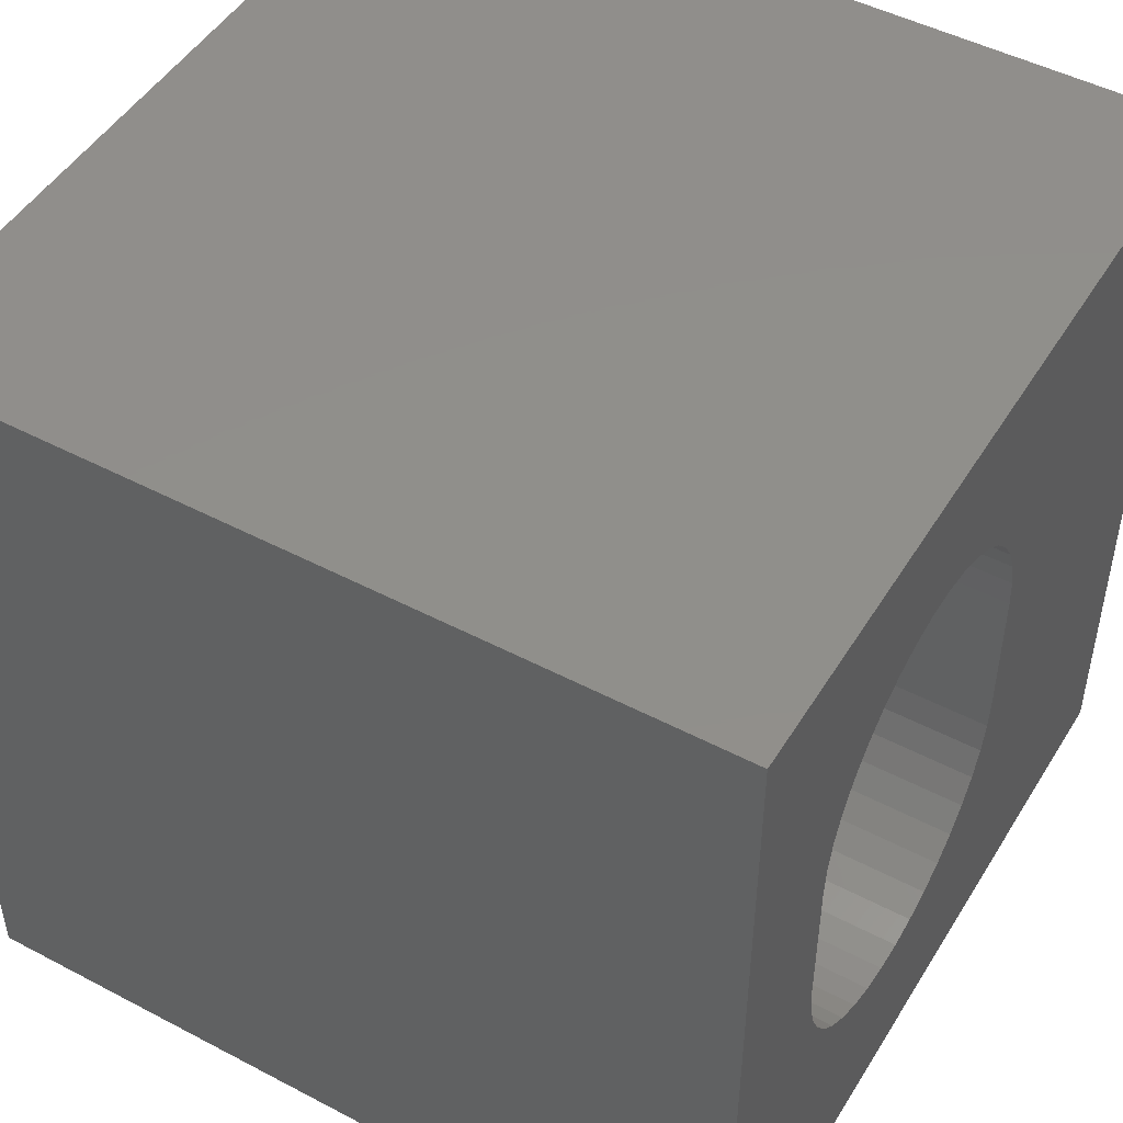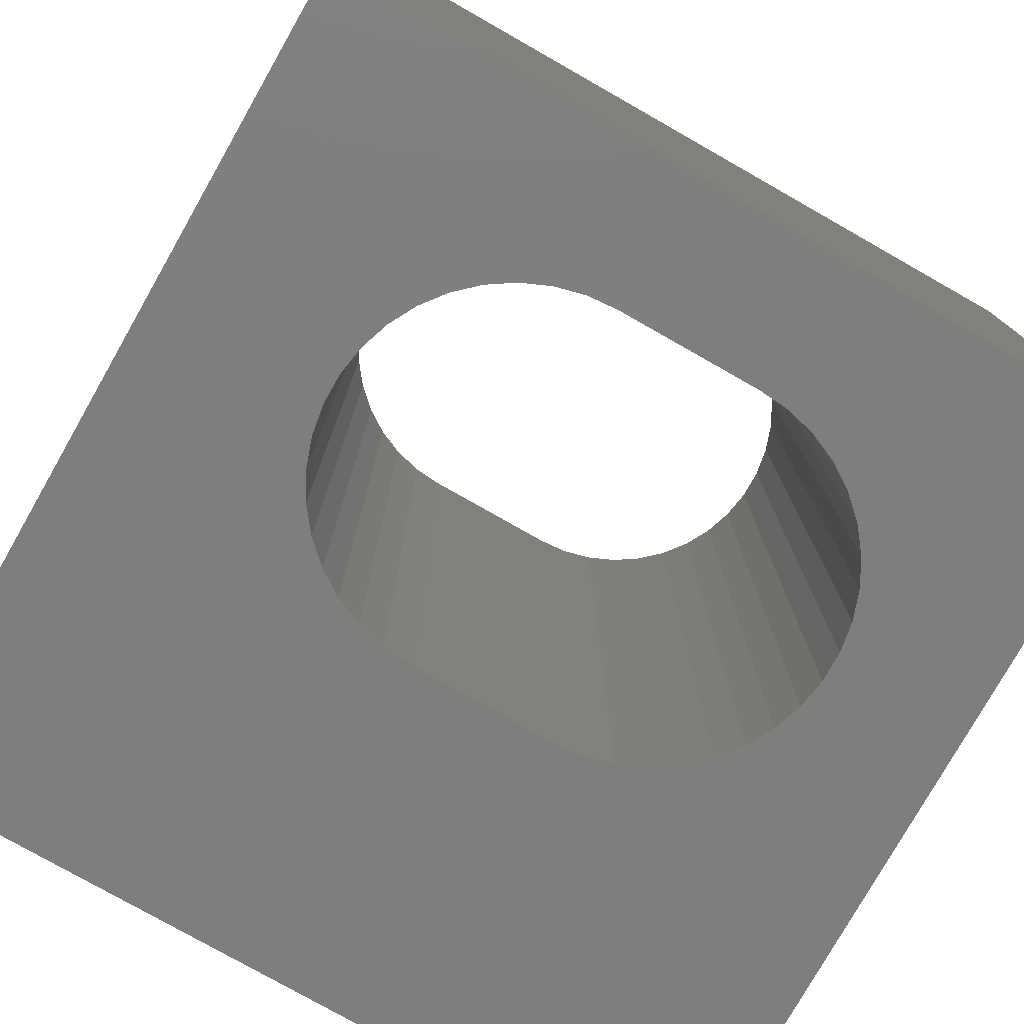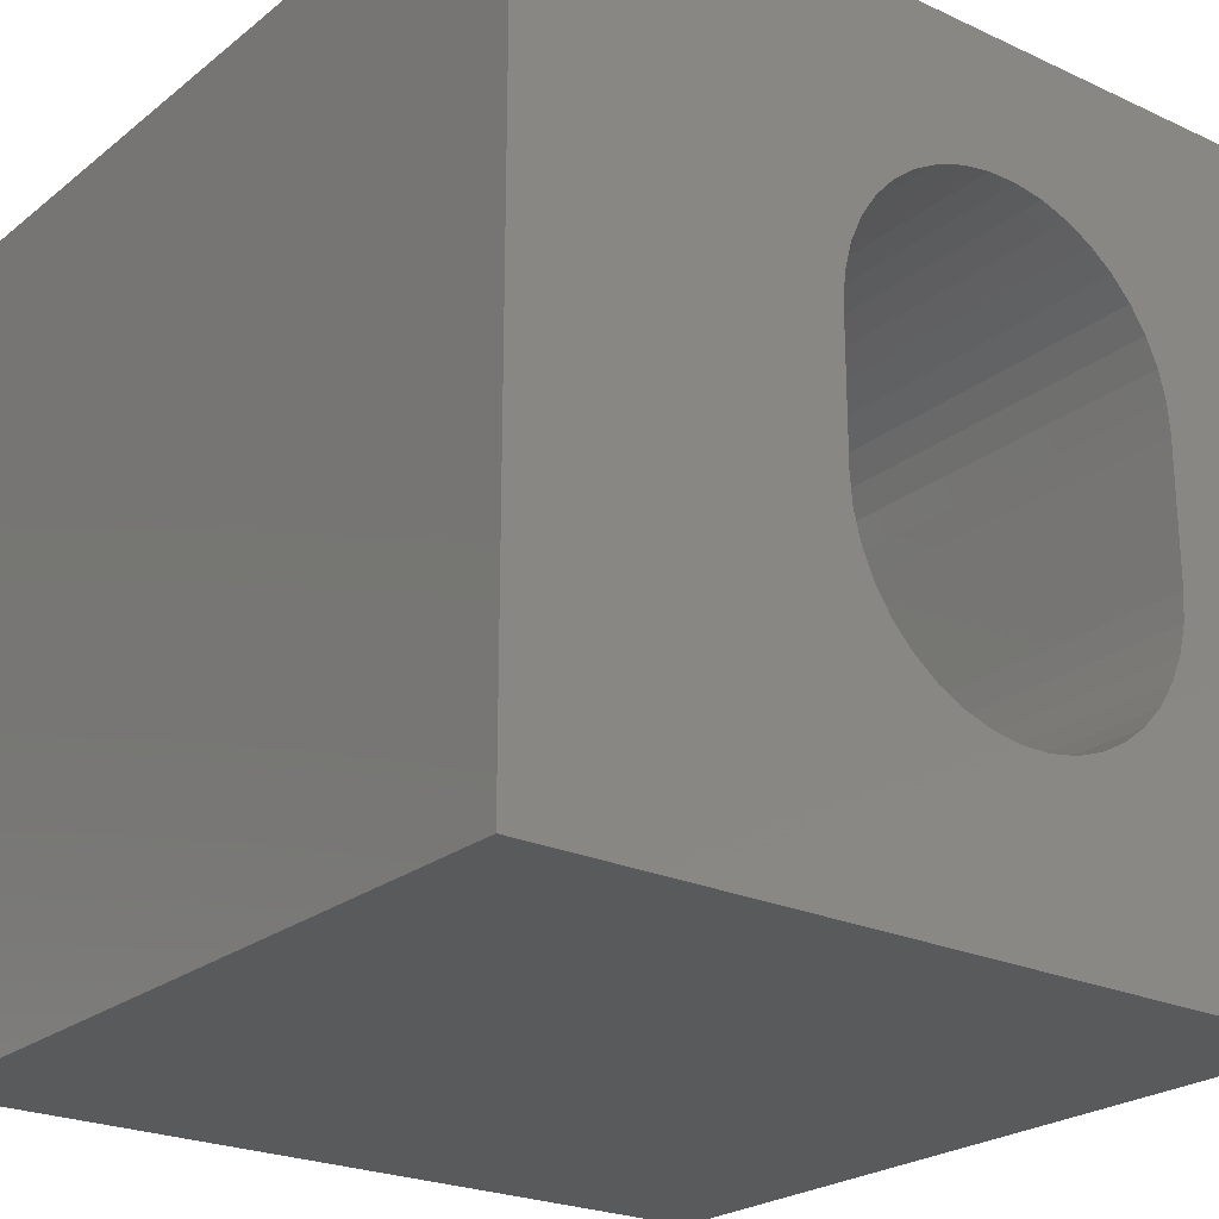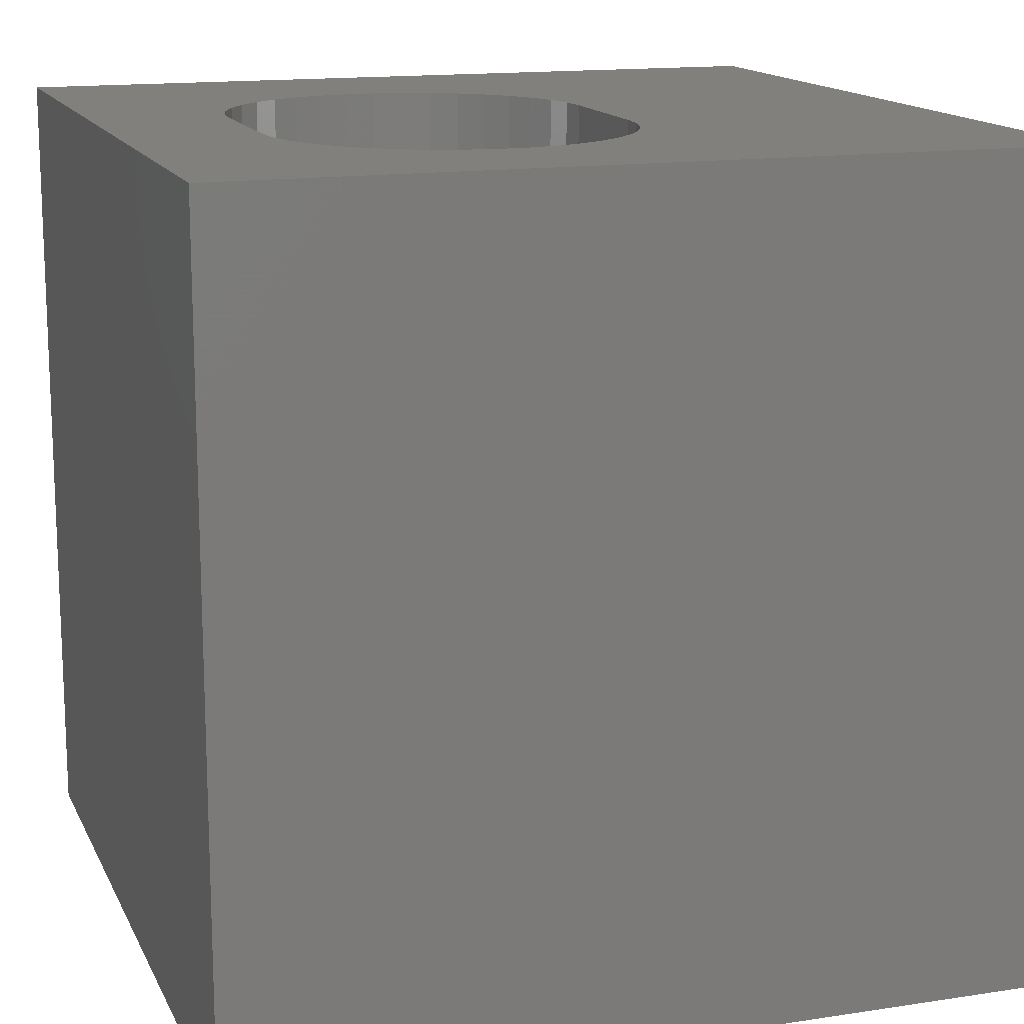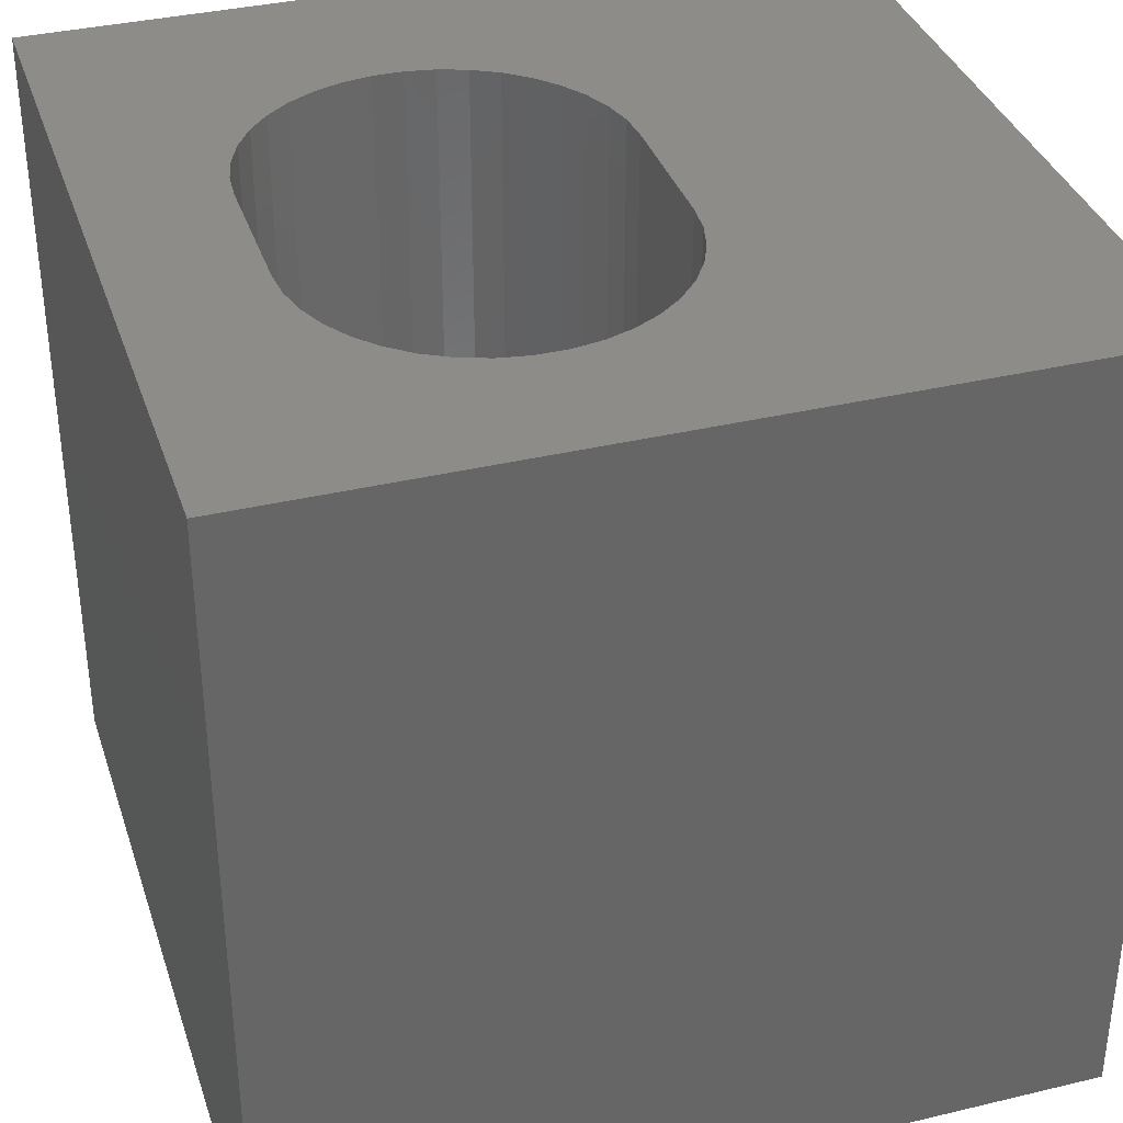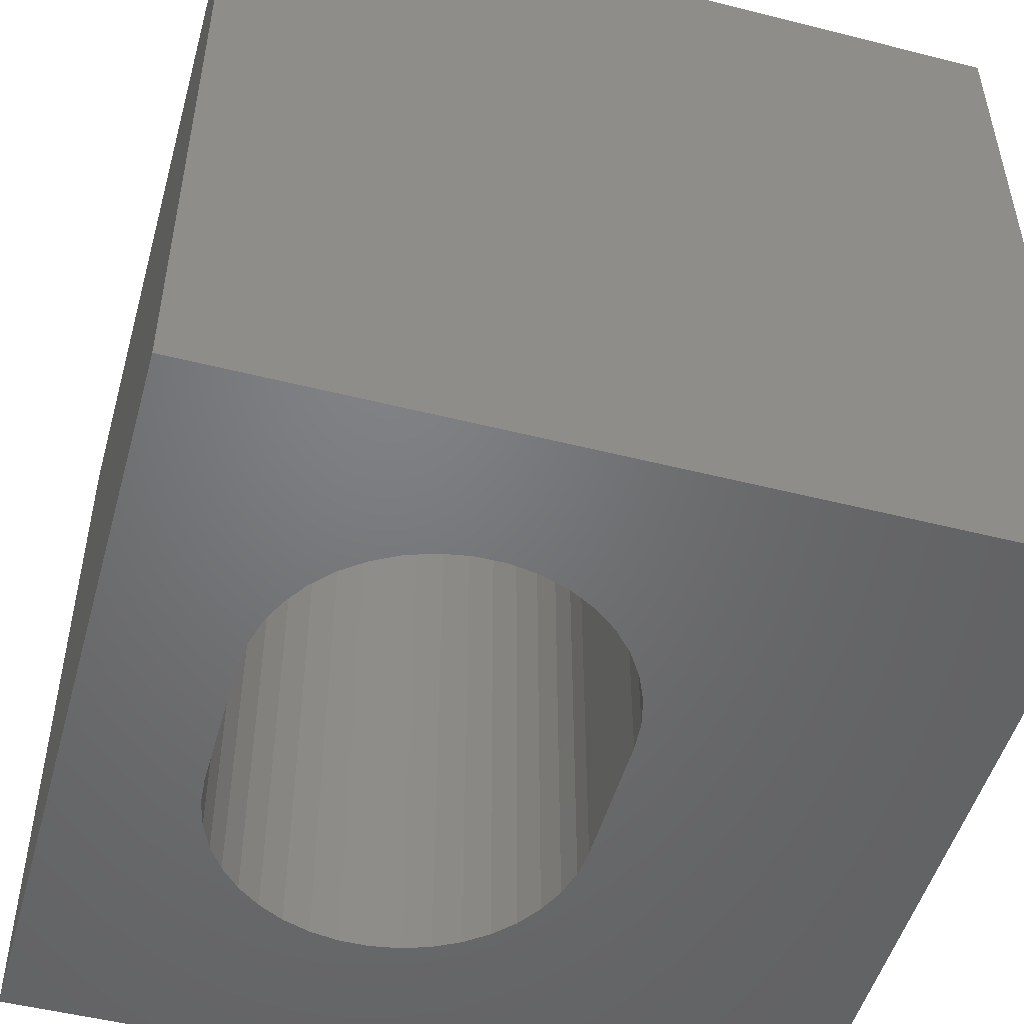
<metadata>
{"format":"stl","ext":"stl","renderer":"f3d","projection":"perspective","resolution":1024,"background":"white","views":[{"elev":48.4,"azim":120.4,"up":"+Y"},{"elev":-78.0,"azim":60.4,"up":"+Z"},{"elev":-23.6,"azim":-37.7,"up":"+Y"},{"elev":14.7,"azim":161.7,"up":"+Z"},{"elev":35.9,"azim":162.6,"up":"+Z"},{"elev":-50.3,"azim":164.5,"up":"+Z"}]}
</metadata>
<code>
# stl→obj: 88 verts, 176 faces
v 0 10 10
v 0 10 0
v 0 0 10
v 0 0 0
v 8.363 4.375 10
v 10 0 10
v 8.363 6.108 10
v 10 10 10
v 8.333 6.474 10
v 8.243 6.83 10
v 7.356 2.514 10
v 7.033 2.339 10
v 7.646 7.744 10
v 7.895 7.474 10
v 8.095 7.167 10
v 8.333 4.009 10
v 8.243 3.653 10
v 8.095 3.317 10
v 5.594 2.22 10
v 5.247 2.339 10
v 4.924 2.514 10
v 4.634 2.739 10
v 6.686 8.264 10
v 7.033 8.144 10
v 7.356 7.97 10
v 7.895 3.01 10
v 7.646 2.739 10
v 6.686 2.22 10
v 6.324 2.16 10
v 5.957 2.16 10
v 4.185 7.167 10
v 4.037 6.83 10
v 3.947 6.474 10
v 5.957 8.324 10
v 6.324 8.324 10
v 4.386 3.01 10
v 4.185 3.317 10
v 4.037 3.653 10
v 4.386 7.474 10
v 4.634 7.744 10
v 4.924 7.97 10
v 3.947 4.009 10
v 3.917 4.375 10
v 3.917 6.108 10
v 5.247 8.144 10
v 5.594 8.264 10
v 10 10 0
v 10 0 0
v 4.924 2.514 0
v 5.247 2.339 0
v 8.333 6.474 0
v 8.243 6.83 0
v 3.947 4.009 0
v 4.037 3.653 0
v 4.185 3.317 0
v 6.686 2.22 0
v 7.033 2.339 0
v 7.356 2.514 0
v 7.646 2.739 0
v 8.095 7.167 0
v 7.895 7.474 0
v 7.646 7.744 0
v 7.356 7.97 0
v 7.033 8.144 0
v 6.686 8.264 0
v 4.386 3.01 0
v 4.634 2.739 0
v 7.895 3.01 0
v 8.095 3.317 0
v 8.243 3.653 0
v 4.386 7.474 0
v 4.185 7.167 0
v 3.917 6.108 0
v 3.917 4.375 0
v 5.594 2.22 0
v 5.957 2.16 0
v 6.324 2.16 0
v 5.247 8.144 0
v 4.924 7.97 0
v 4.634 7.744 0
v 4.037 6.83 0
v 3.947 6.474 0
v 8.333 4.009 0
v 8.363 4.375 0
v 8.363 6.108 0
v 6.324 8.324 0
v 5.957 8.324 0
v 5.594 8.264 0
f 1 2 3
f 3 2 4
f 5 6 7
f 7 6 8
f 7 8 9
f 9 8 10
f 11 12 6
f 13 14 8
f 8 14 15
f 8 15 10
f 5 16 6
f 6 16 17
f 6 17 18
f 19 20 3
f 3 20 21
f 3 21 22
f 23 24 8
f 8 24 25
f 8 25 13
f 18 26 6
f 6 26 27
f 6 27 11
f 12 28 6
f 6 28 29
f 6 29 3
f 3 29 30
f 3 30 19
f 31 1 32
f 32 1 33
f 1 34 8
f 8 34 35
f 8 35 23
f 22 36 3
f 3 36 37
f 3 37 38
f 31 39 1
f 1 39 40
f 1 40 41
f 38 42 3
f 3 42 43
f 3 43 1
f 1 43 44
f 1 44 33
f 41 45 1
f 1 45 46
f 1 46 34
f 47 8 48
f 48 8 6
f 49 50 4
f 47 51 52
f 53 54 4
f 4 54 55
f 56 57 48
f 48 57 58
f 48 58 59
f 52 60 47
f 47 60 61
f 47 61 62
f 62 63 47
f 47 63 64
f 47 64 65
f 55 66 4
f 4 66 67
f 4 67 49
f 59 68 48
f 48 68 69
f 48 69 70
f 2 71 72
f 2 73 4
f 4 73 74
f 4 74 53
f 50 75 4
f 4 75 76
f 4 76 48
f 48 76 77
f 48 77 56
f 78 79 2
f 2 79 80
f 2 80 71
f 72 81 2
f 2 81 82
f 2 82 73
f 70 83 48
f 48 83 84
f 48 84 47
f 47 84 85
f 47 85 51
f 65 86 47
f 47 86 87
f 47 87 2
f 2 87 88
f 2 88 78
f 8 47 1
f 1 47 2
f 48 6 4
f 4 6 3
f 74 43 42
f 74 42 53
f 53 42 38
f 53 38 54
f 54 38 37
f 54 37 55
f 55 37 36
f 55 36 66
f 66 36 22
f 66 22 67
f 67 22 21
f 67 21 49
f 49 21 20
f 49 20 50
f 50 20 19
f 50 19 75
f 75 19 30
f 75 30 76
f 76 30 29
f 76 29 77
f 77 29 28
f 77 28 56
f 56 28 12
f 56 12 57
f 57 12 11
f 57 11 58
f 58 11 27
f 58 27 59
f 59 27 26
f 59 26 68
f 68 26 18
f 68 18 69
f 69 18 17
f 69 17 70
f 70 17 16
f 70 16 83
f 83 16 5
f 83 5 84
f 74 73 43
f 43 73 44
f 85 7 9
f 85 9 51
f 51 9 10
f 51 10 52
f 52 10 15
f 52 15 60
f 60 15 14
f 60 14 61
f 61 14 13
f 61 13 62
f 62 13 25
f 62 25 63
f 63 25 24
f 63 24 64
f 64 24 23
f 64 23 65
f 65 23 35
f 65 35 86
f 86 35 34
f 86 34 87
f 87 34 46
f 87 46 88
f 88 46 45
f 88 45 78
f 78 45 41
f 78 41 79
f 79 41 40
f 79 40 80
f 80 40 39
f 80 39 71
f 71 39 31
f 71 31 72
f 72 31 32
f 72 32 81
f 81 32 33
f 81 33 82
f 82 33 44
f 82 44 73
f 85 84 7
f 7 84 5

</code>
